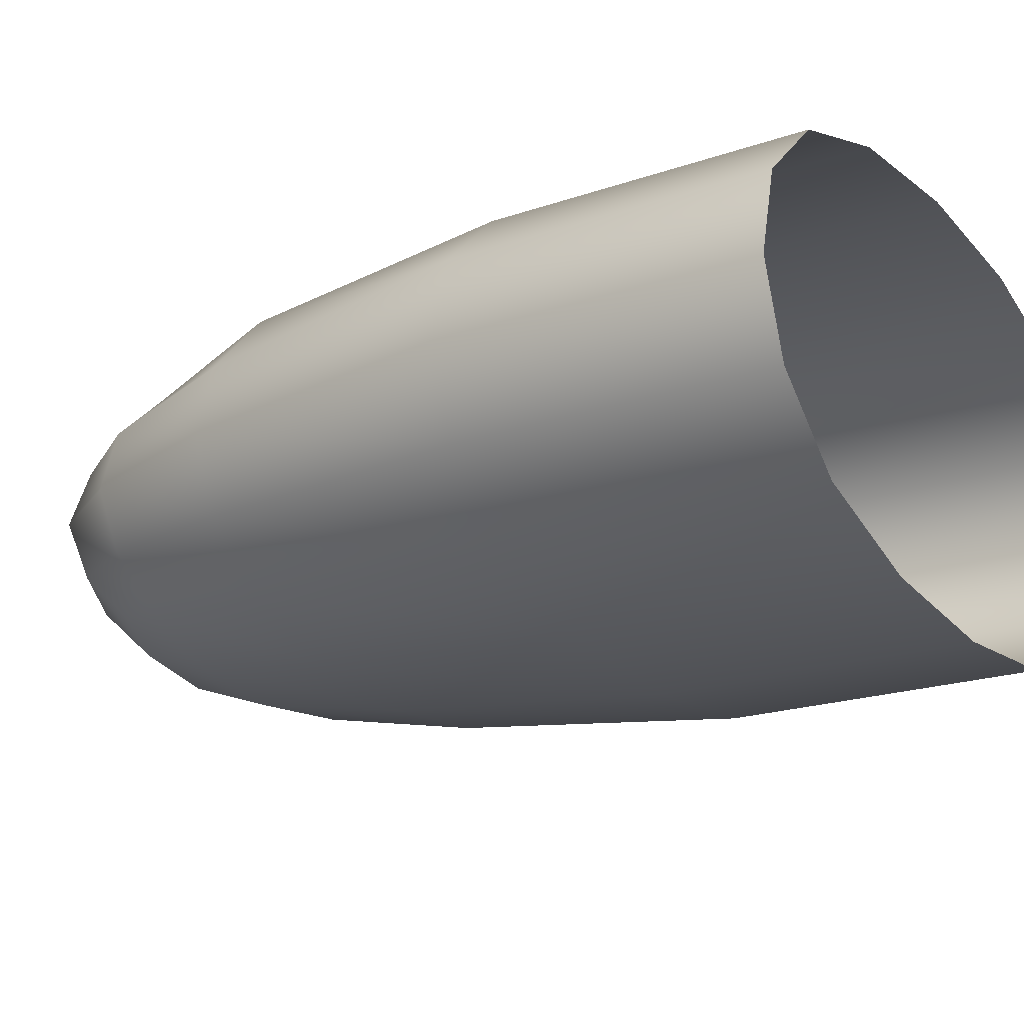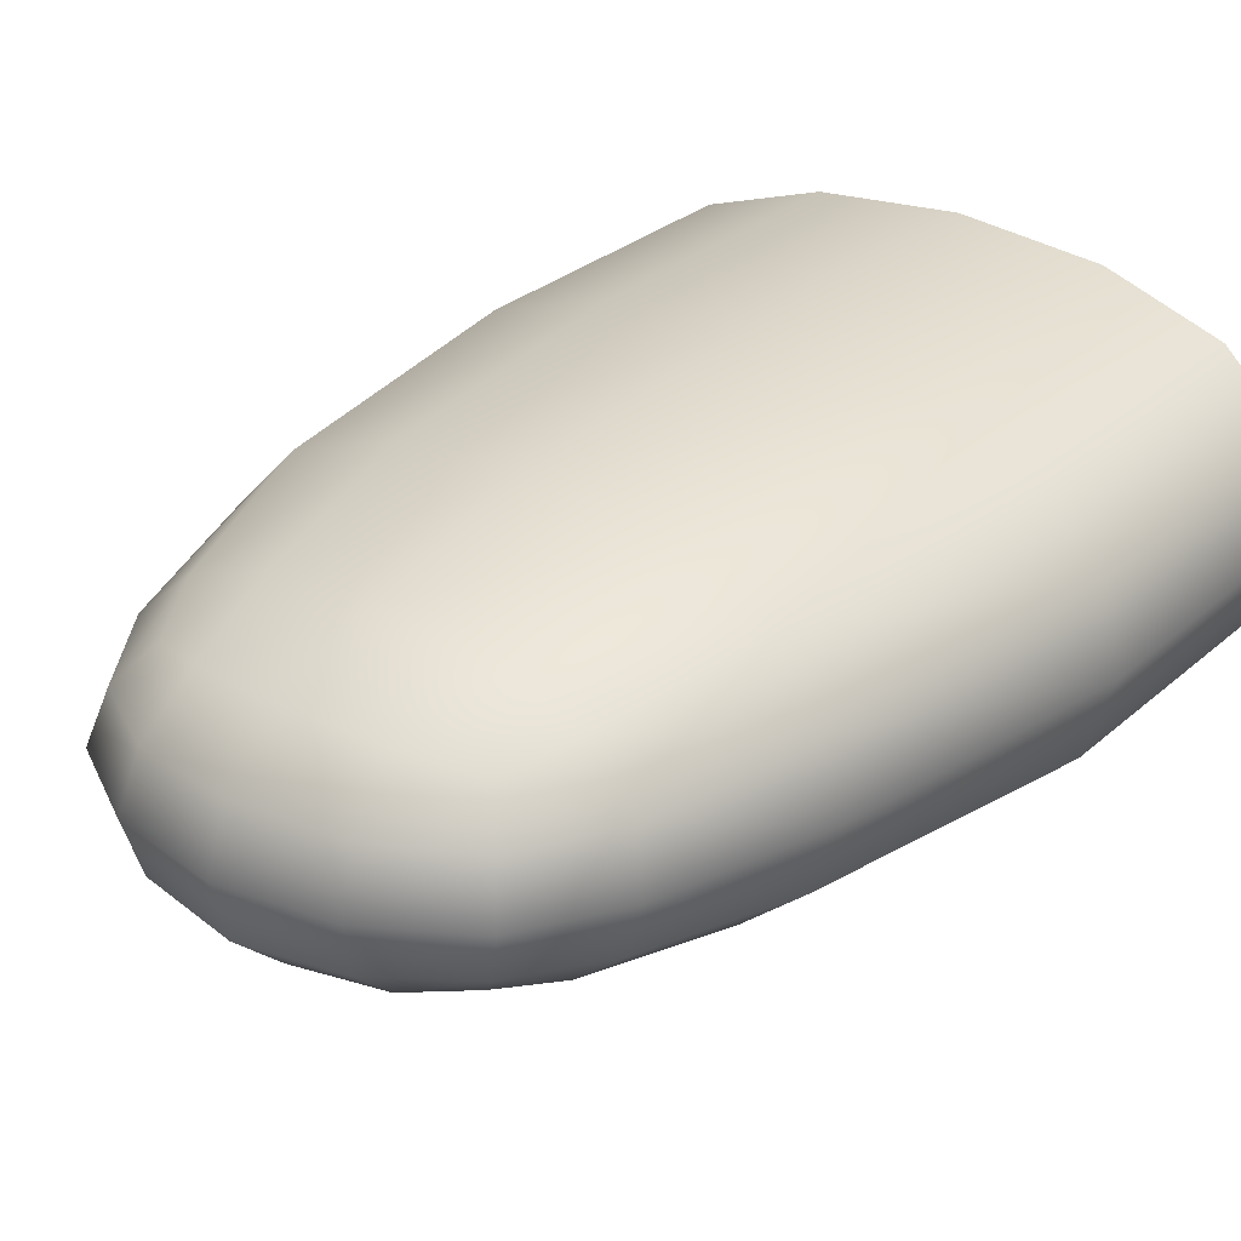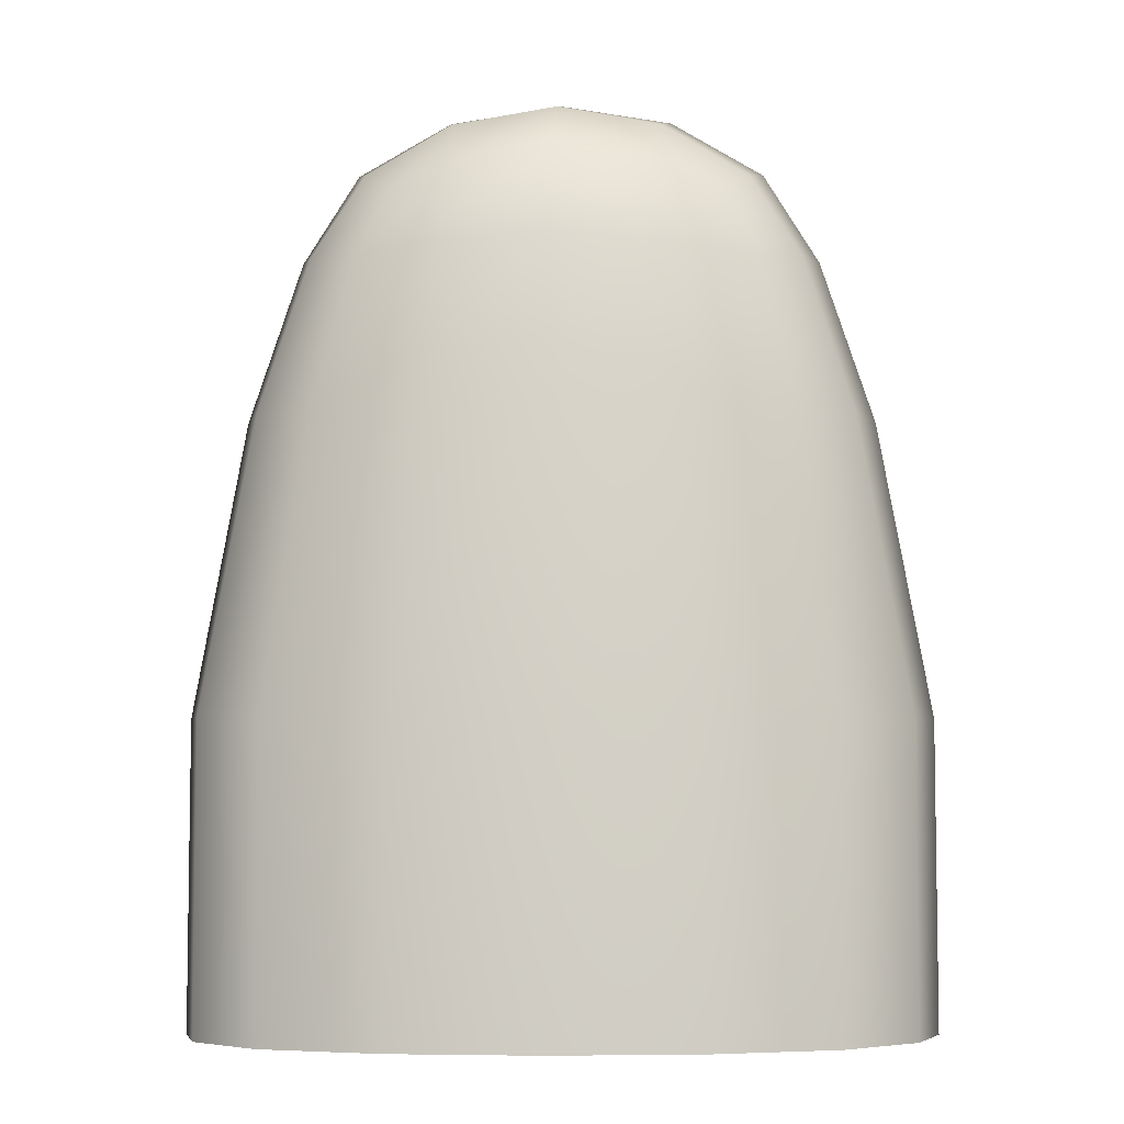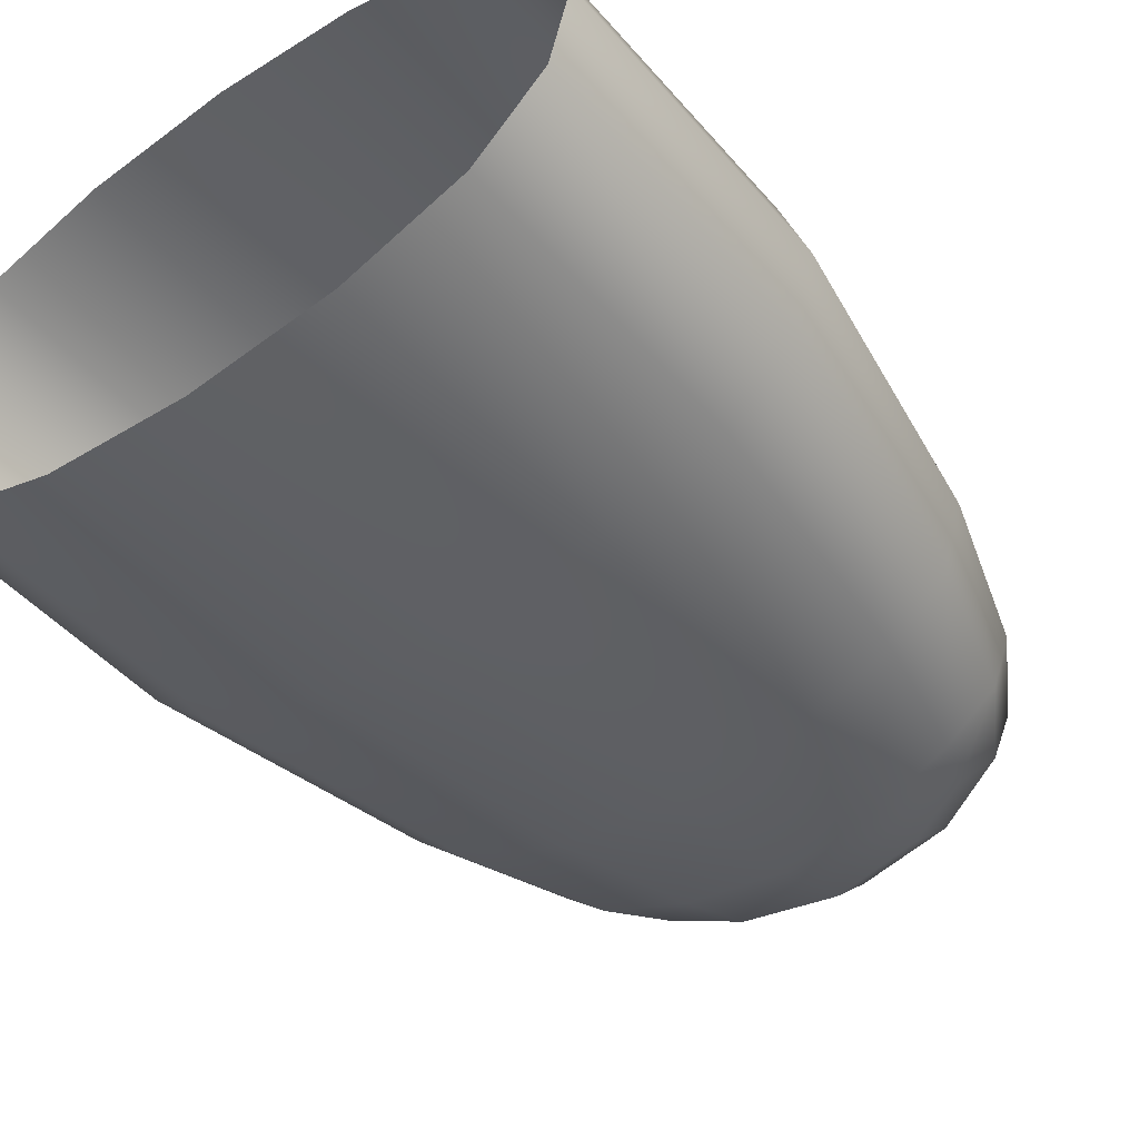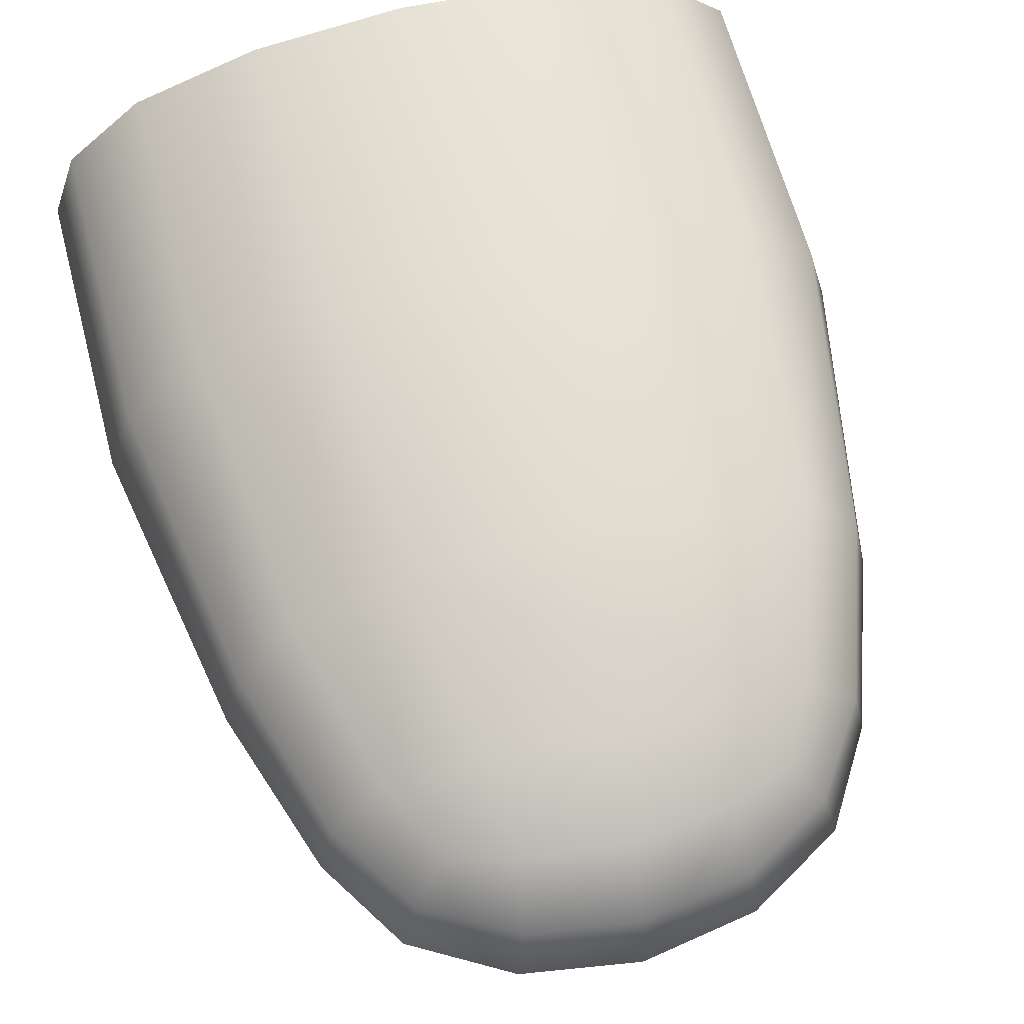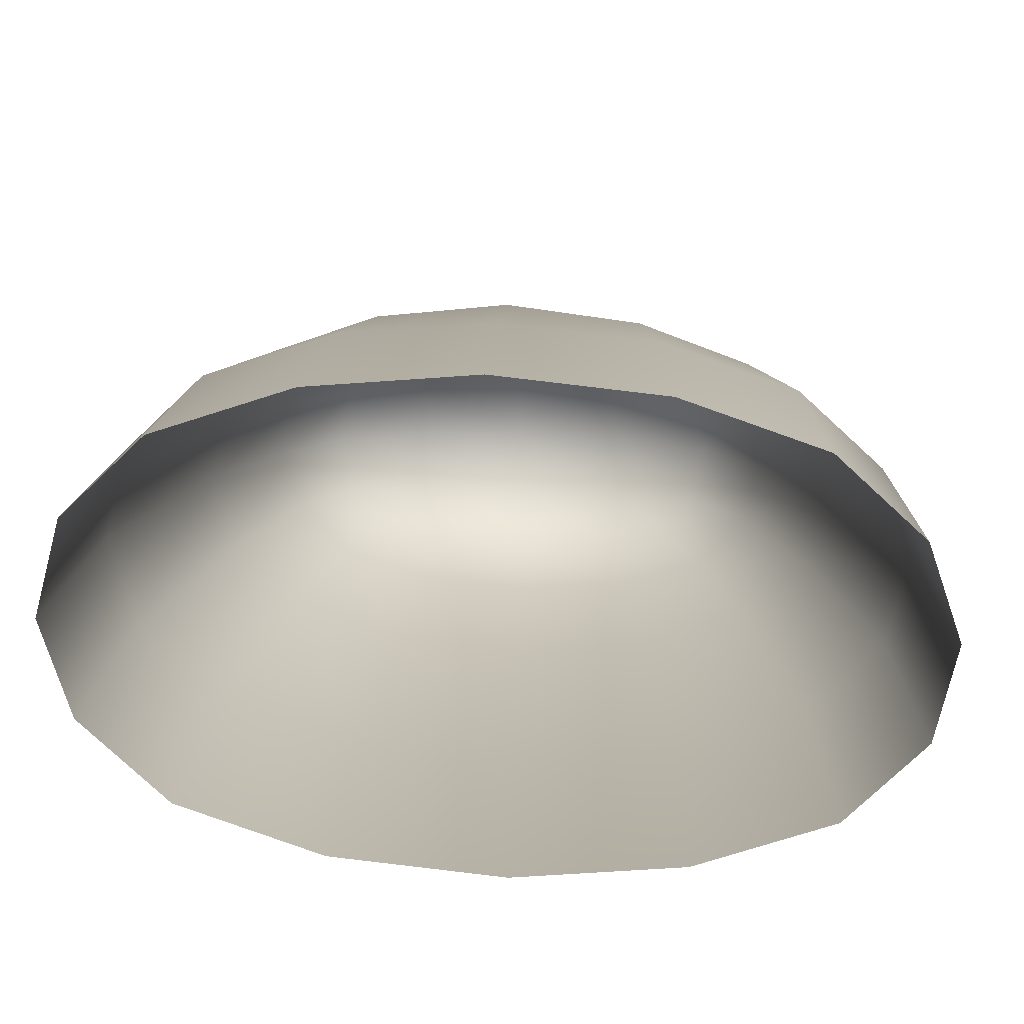
<metadata>
{"format":"obj","ext":"obj","renderer":"f3d","projection":"perspective","resolution":1024,"background":"white","views":[{"elev":-19.9,"azim":-57.4,"up":"+Z"},{"elev":29.9,"azim":-141.5,"up":"+Z"},{"elev":-5.7,"azim":-178.0,"up":"+Y"},{"elev":-46.6,"azim":38.3,"up":"+Z"},{"elev":63.7,"azim":165.2,"up":"+Z"},{"elev":11.8,"azim":1.5,"up":"+Z"}]}
</metadata>
<code>
g default
v -0.01058 0.4272 -0.07882
v -0.2005 0.4272 -0.07463
v -0.01521 0.4272 0.02754
v -0.2051 0.4272 0.03173
v -0.2385 0.3022 -0.09481
v -0.1049 0.4514 -0.09071
v 0.01208 0.4514 -0.02619
v -0.2278 0.4514 -0.0209
v -0.1108 0.4514 0.04362
v 0.03034 0.2937 0.05406
v -0.2535 0.2937 0.06036
v 0.02905 0.3022 -0.1007
v -0.1035 0.3033 -0.126
v -0.1078 0.4939 -0.02354
v -0.113 0.2925 0.08925
v -0.2926 0.303 -0.01867
v 0.07659 0.303 -0.02682
v -0.103 -0.05143 -0.1425
v 0.05415 -0.05143 -0.1138
v -0.263 -0.05143 -0.1068
v -0.1135 -0.05143 0.09964
v 0.04643 -0.05143 0.06385
v -0.2707 -0.05143 0.07085
v -0.3245 -0.05143 -0.01668
v 0.108 -0.05143 -0.02622
v 0.00655 0.3898 -0.08855
v -0.0488 0.4434 -0.08733
v 0.005201 0.4434 -0.05755
v -0.1063 0.4833 -0.06017
v -0.04246 0.4833 -0.02499
v -0.2182 0.4434 -0.05262
v -0.1732 0.4833 -0.0221
v -0.1094 0.4833 0.01308
v -0.2209 0.4434 0.01047
v -0.1669 0.4434 0.04024
v 0.002457 0.4434 0.005535
v -0.05425 0.4434 0.03776
v 0.003697 0.3885 0.0382
v -0.1118 0.3968 0.066
v -0.03441 0.2935 0.07831
v -0.2251 0.3885 0.04329
v -0.1908 0.2934 0.08186
v -0.2843 0.3 0.02308
v -0.2606 0.3986 -0.02017
v -0.2775 0.3026 -0.0601
v 0.06511 0.3026 -0.06767
v 0.04494 0.3986 -0.02692
v 0.06455 0.3001 0.01536
v -0.103 0.1293 -0.1425
v 0.05415 0.1293 -0.1138
v -0.01687 -0.05143 -0.1364
v -0.263 0.1293 -0.1068
v -0.1898 -0.05143 -0.1326
v 0.04643 0.1293 0.06385
v -0.1135 0.1293 0.09964
v -0.0267 -0.05143 0.08966
v -0.2707 0.1293 0.07085
v -0.1997 -0.05143 0.09348
v -0.3245 0.1293 -0.01668
v -0.308 -0.05143 -0.06543
v -0.3122 -0.05143 0.03144
v 0.108 0.1293 -0.02622
v 0.09143 -0.05143 0.02253
v 0.09564 -0.05143 -0.07434
v -0.1771 0.3028 -0.117
v -0.1041 0.3986 -0.1091
v -0.2168 0.3898 -0.08363
v -0.1615 0.4434 -0.08485
v -0.03055 0.3028 -0.1202
v -0.1652 0.3942 -0.102
v -0.04352 0.3942 -0.1047
v -0.04551 0.4732 -0.05897
v -0.1672 0.4732 -0.05628
v -0.1702 0.4732 0.01188
v -0.04847 0.4732 0.009195
v -0.0484 0.3924 0.05811
v -0.1746 0.3924 0.06092
v -0.2543 0.3934 0.01448
v -0.2488 0.3942 -0.05448
v 0.03606 0.3942 -0.06077
v 0.03569 0.3933 0.008135
v -0.01687 0.1293 -0.1364
v -0.1898 0.1293 -0.1326
v -0.0267 0.1293 0.08966
v -0.1997 0.1293 0.09348
v -0.308 0.1293 -0.06543
v -0.3122 0.1293 0.03144
v 0.09143 0.1293 0.02253
v 0.09564 0.1293 -0.07434
g GrumpusRFrontTooth
f 13 65 70 66
f 65 5 67 70
f 70 67 2 68
f 66 70 68 6
f 12 69 71 26
f 69 13 66 71
f 71 66 6 27
f 26 71 27 1
f 1 27 72 28
f 27 6 29 72
f 72 29 14 30
f 28 72 30 7
f 6 68 73 29
f 68 2 31 73
f 73 31 8 32
f 29 73 32 14
f 14 32 74 33
f 32 8 34 74
f 74 34 4 35
f 33 74 35 9
f 7 30 75 36
f 30 14 33 75
f 75 33 9 37
f 36 75 37 3
f 3 37 76 38
f 37 9 39 76
f 76 39 15 40
f 38 76 40 10
f 9 35 77 39
f 35 4 41 77
f 77 41 11 42
f 39 77 42 15
f 16 43 78 44
f 43 11 41 78
f 78 41 4 34
f 44 78 34 8
f 5 45 79 67
f 45 16 44 79
f 79 44 8 31
f 67 79 31 2
f 17 46 80 47
f 46 12 26 80
f 80 26 1 28
f 47 80 28 7
f 10 48 81 38
f 48 17 47 81
f 81 47 7 36
f 38 81 36 3
f 13 69 82 49
f 69 12 50 82
f 82 50 19 51
f 49 82 51 18
f 5 65 83 52
f 65 13 49 83
f 83 49 18 53
f 52 83 53 20
f 10 40 84 54
f 40 15 55 84
f 84 55 21 56
f 54 84 56 22
f 15 42 85 55
f 42 11 57 85
f 85 57 23 58
f 55 85 58 21
f 16 45 86 59
f 45 5 52 86
f 86 52 20 60
f 59 86 60 24
f 11 43 87 57
f 43 16 59 87
f 87 59 24 61
f 57 87 61 23
f 17 48 88 62
f 48 10 54 88
f 88 54 22 63
f 62 88 63 25
f 12 46 89 50
f 46 17 62 89
f 89 62 25 64
f 50 89 64 19

</code>
